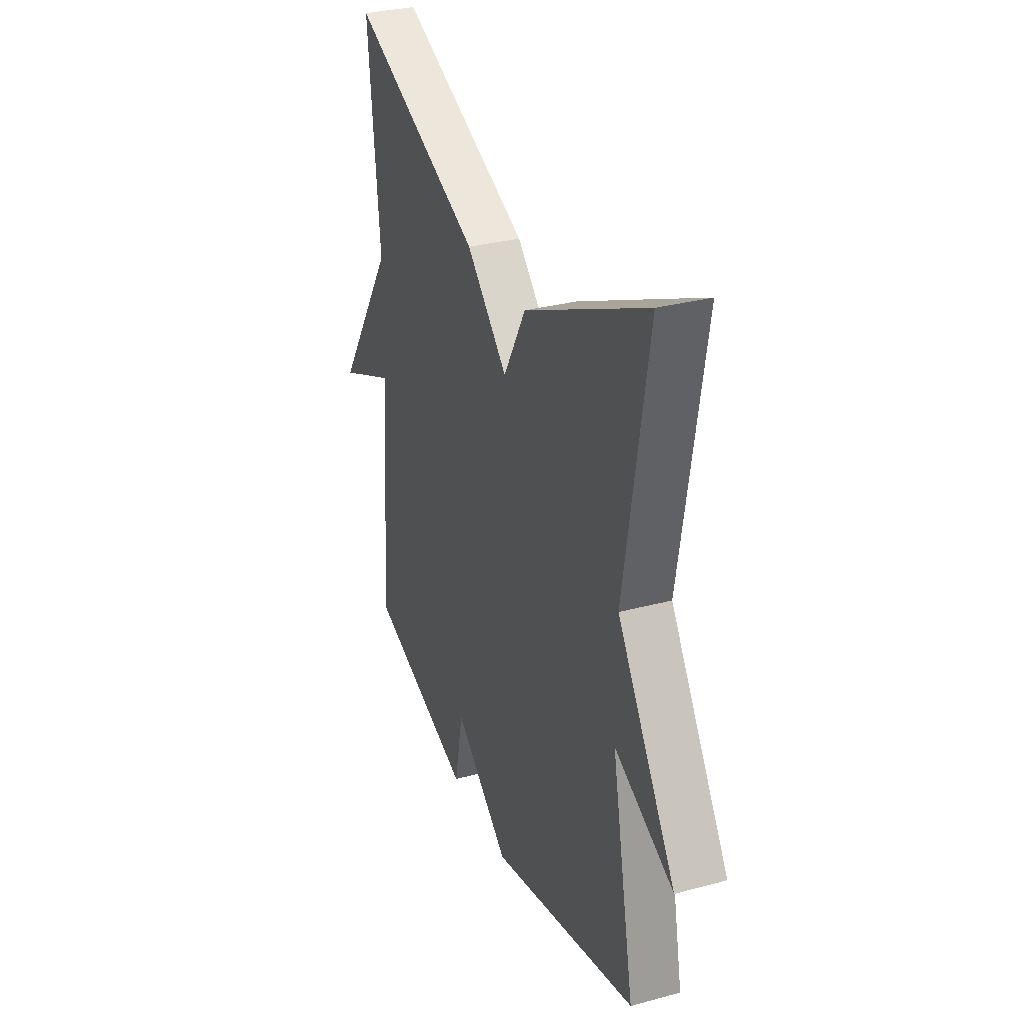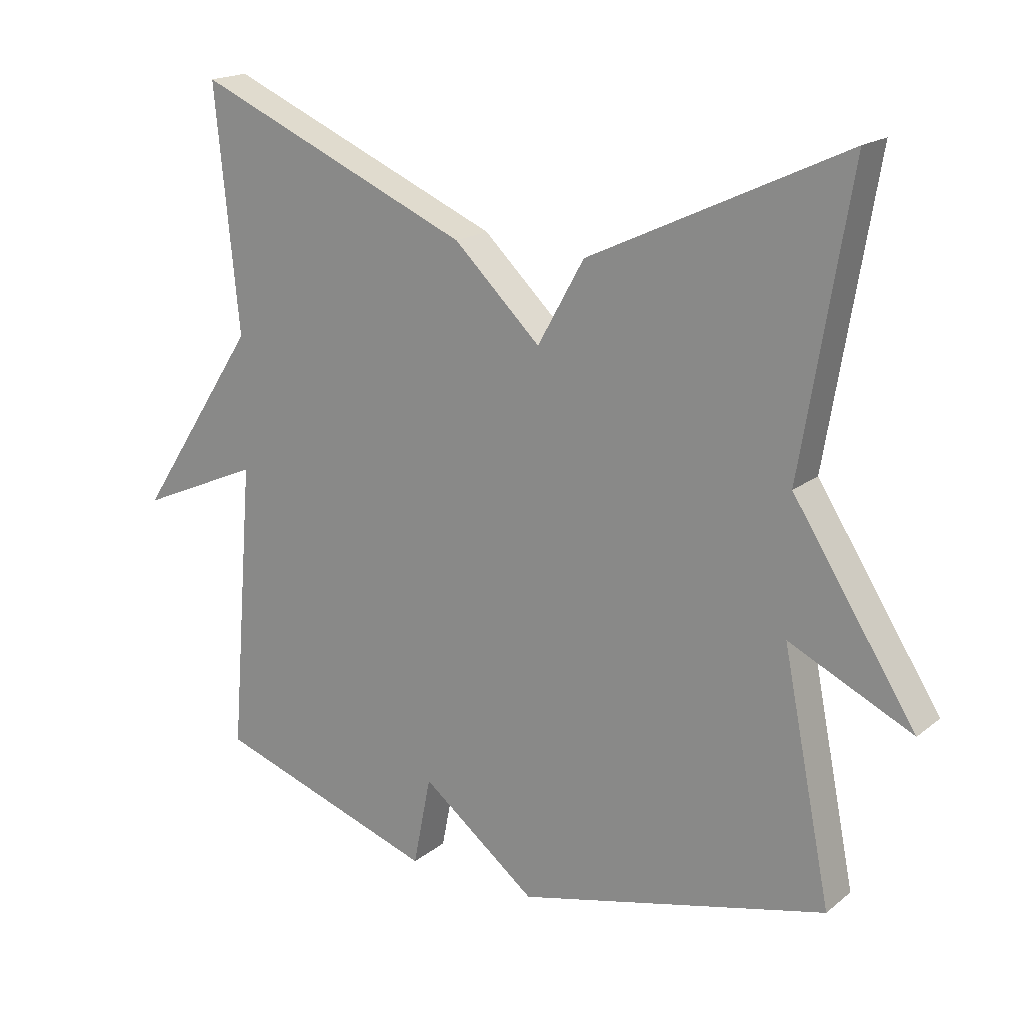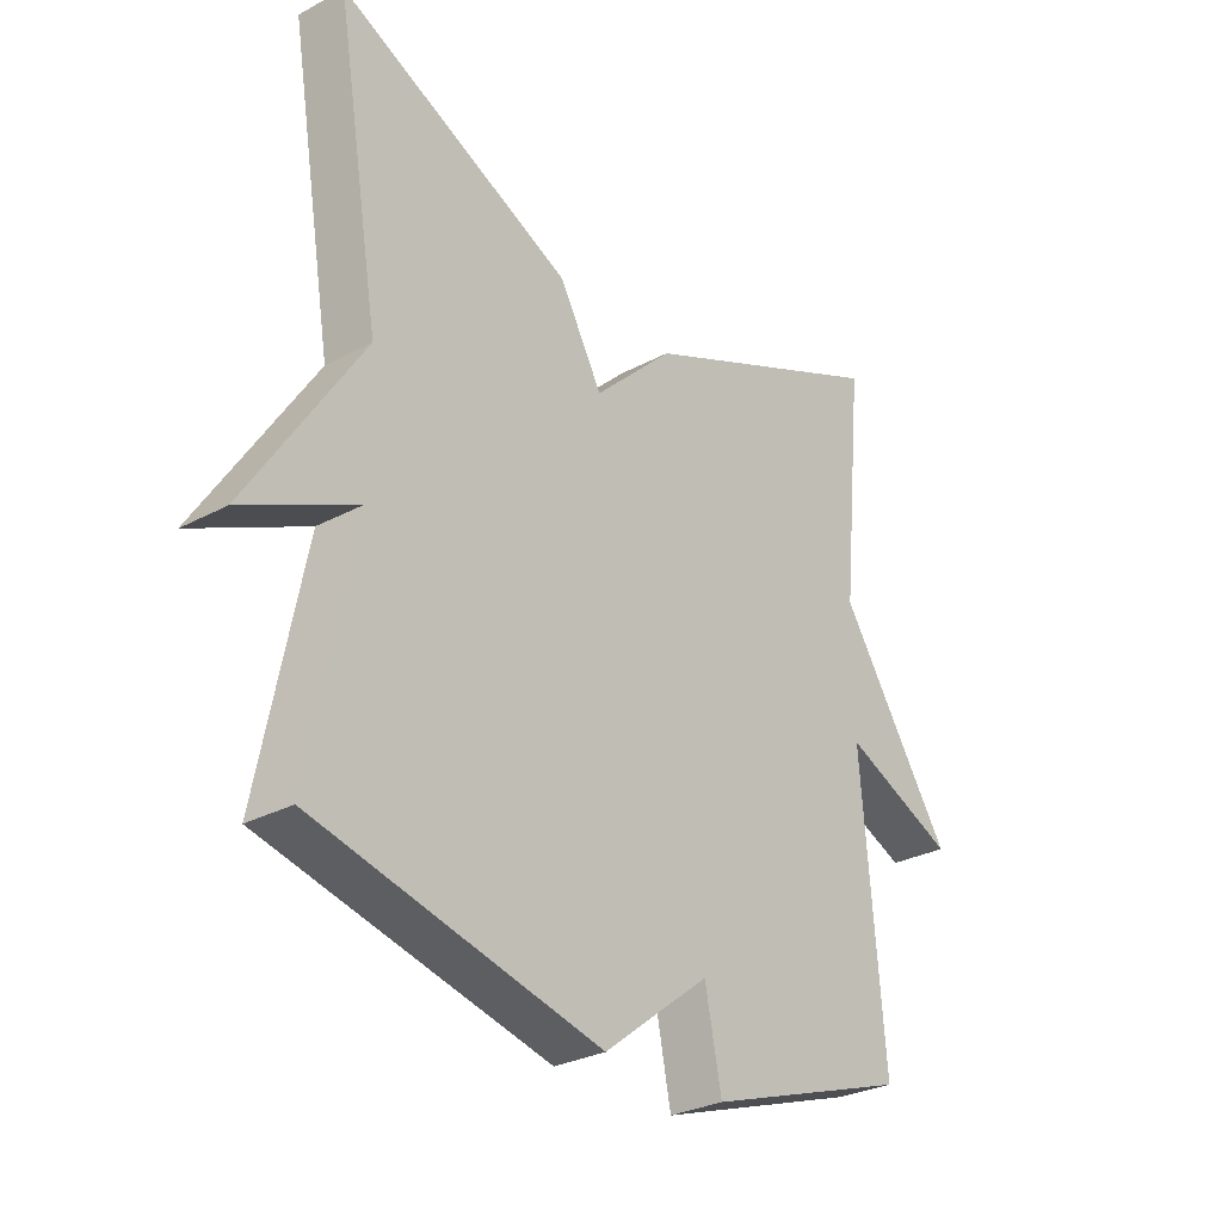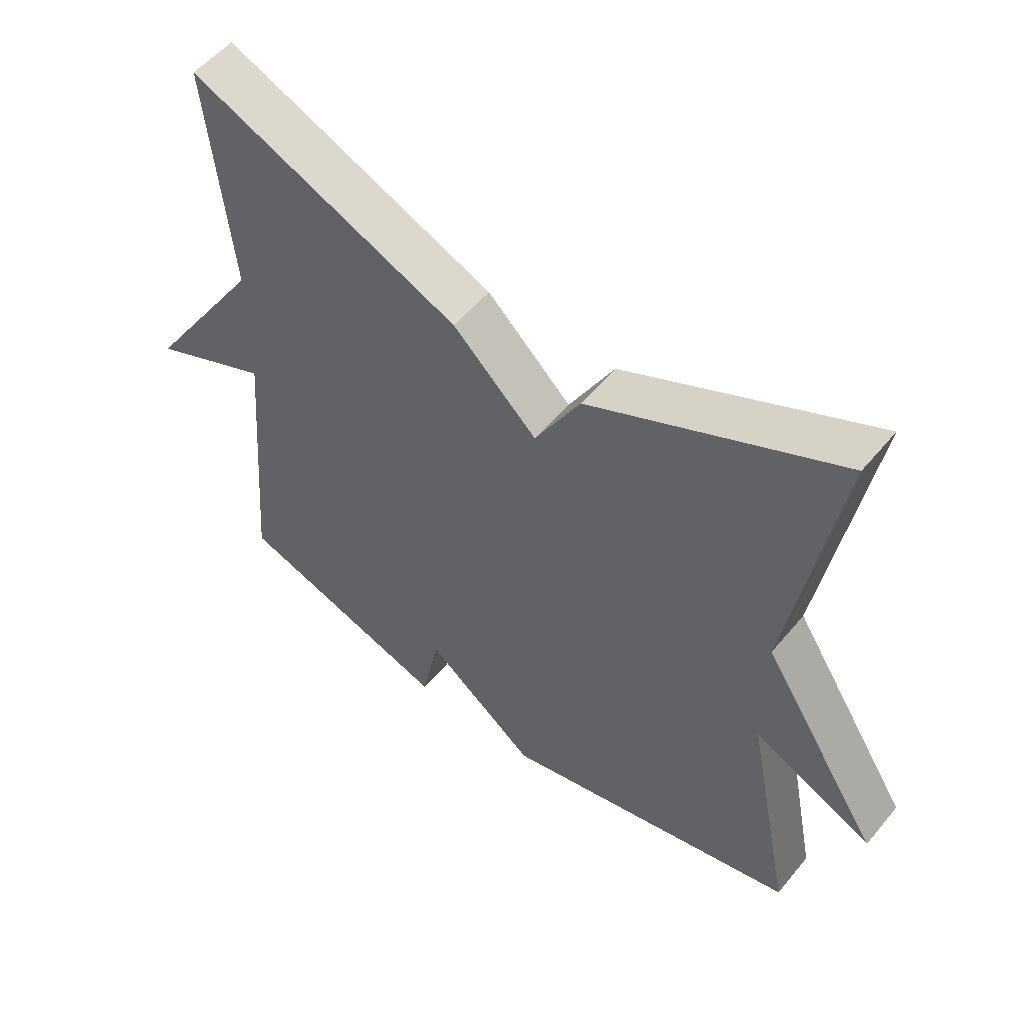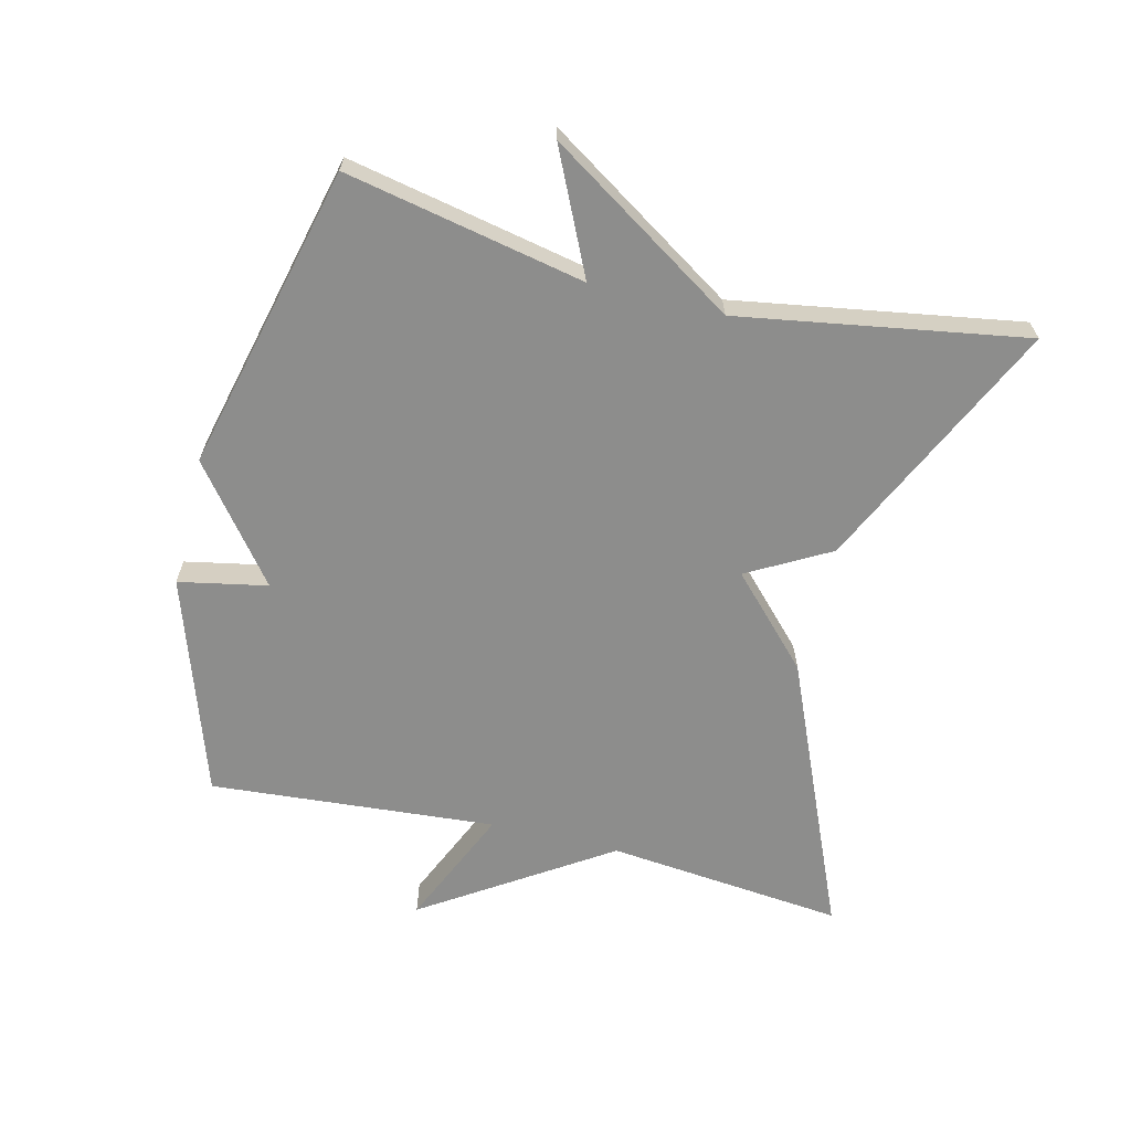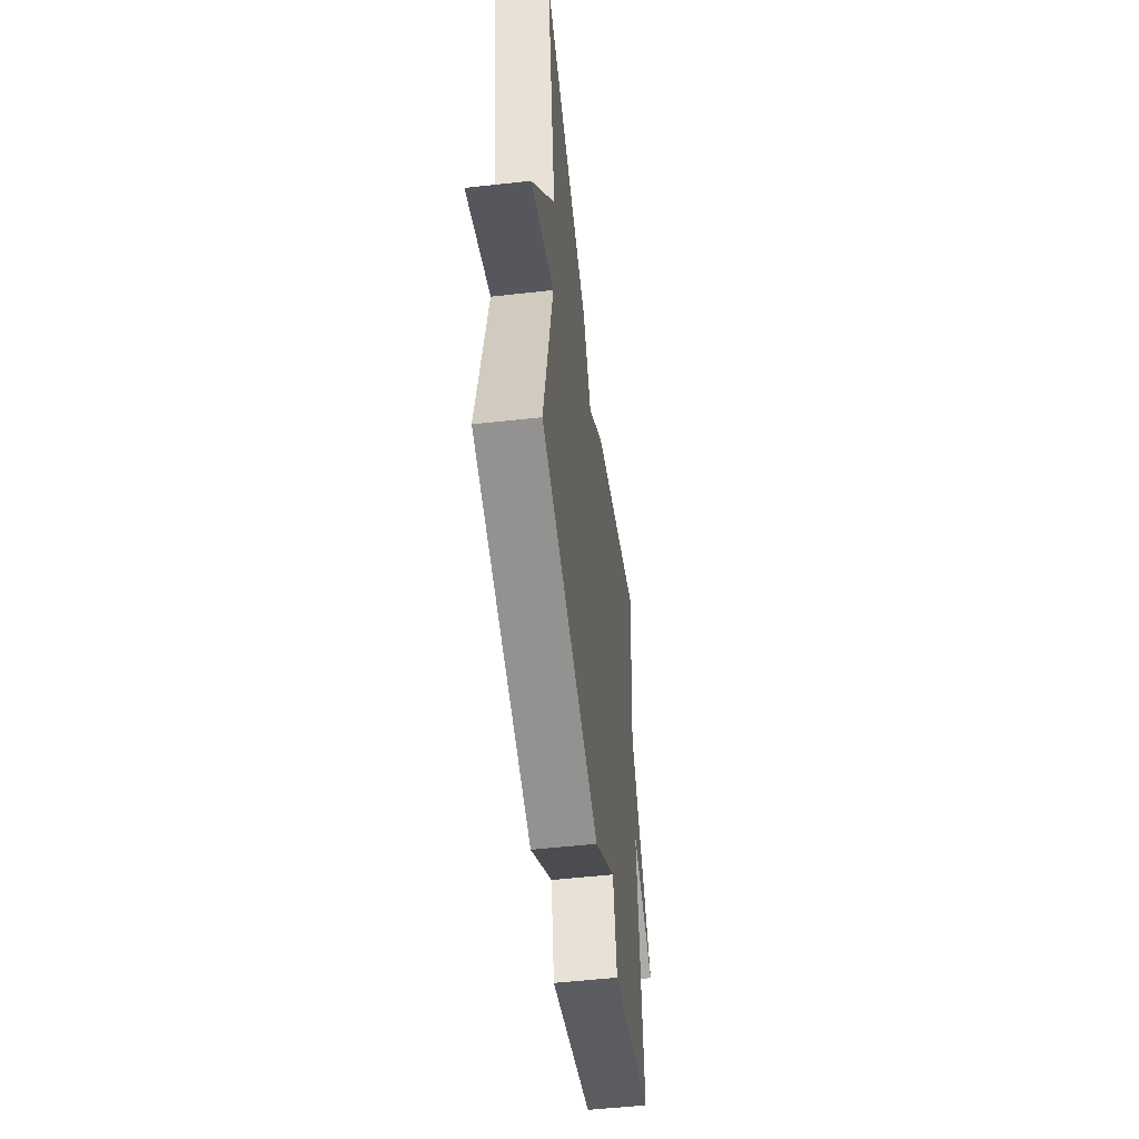
<metadata>
{"format":"obj","ext":"obj","renderer":"f3d","projection":"perspective","resolution":1024,"background":"white","views":[{"elev":31.2,"azim":-111.0,"up":"+Z"},{"elev":18.1,"azim":-145.8,"up":"+Z"},{"elev":-29.0,"azim":-51.2,"up":"+Z"},{"elev":53.8,"azim":-141.3,"up":"+Z"},{"elev":-64.5,"azim":-103.9,"up":"+Y"},{"elev":-53.2,"azim":-83.2,"up":"+Z"}]}
</metadata>
<code>
v -0.5 0.07 -0.5
v -0.427 0.07 -0.136
v -0.612 0.07 -0.224
v -0.427 0.07 0.064
v -0.5 0.07 0.5
v -0.117 0.07 0.32
v -0.047 0.07 0.195
v 0.083 0.07 0.32
v 0.5 0.07 0.5
v 0.464 0.07 0.137
v 0.648 0.07 -0.144
v 0.464 0.07 -0.063
v 0.5 0.07 -0.5
v 0.166 0.07 -0.612
v 0.139 0.07 -0.477
v -0.034 0.07 -0.612
v -0.5 0 -0.5
v -0.427 0 -0.136
v -0.612 0 -0.224
v -0.427 0 0.064
v -0.5 0 0.5
v -0.117 0 0.32
v -0.047 0 0.195
v 0.083 0 0.32
v 0.5 0 0.5
v 0.464 0 0.137
v 0.648 0 -0.144
v 0.464 0 -0.063
v 0.5 0 -0.5
v 0.166 0 -0.612
v 0.139 0 -0.477
v -0.034 0 -0.612
f 15 16 1 2
f 12 13 14 15
f 12 15 2
f 10 11 12
f 10 12 2
f 7 8 9 10
f 7 10 2
f 4 5 6 7
f 2 3 4 7
f 18 17 32 31
f 31 30 29 28
f 18 31 28
f 28 27 26
f 18 28 26
f 26 25 24 23
f 18 26 23
f 23 22 21 20
f 23 20 19 18
f 1 17 18 2
f 2 18 19 3
f 3 19 20 4
f 4 20 21 5
f 5 21 22 6
f 6 22 23 7
f 7 23 24 8
f 8 24 25 9
f 9 25 26 10
f 10 26 27 11
f 11 27 28 12
f 12 28 29 13
f 13 29 30 14
f 14 30 31 15
f 15 31 32 16
f 16 32 17 1

</code>
